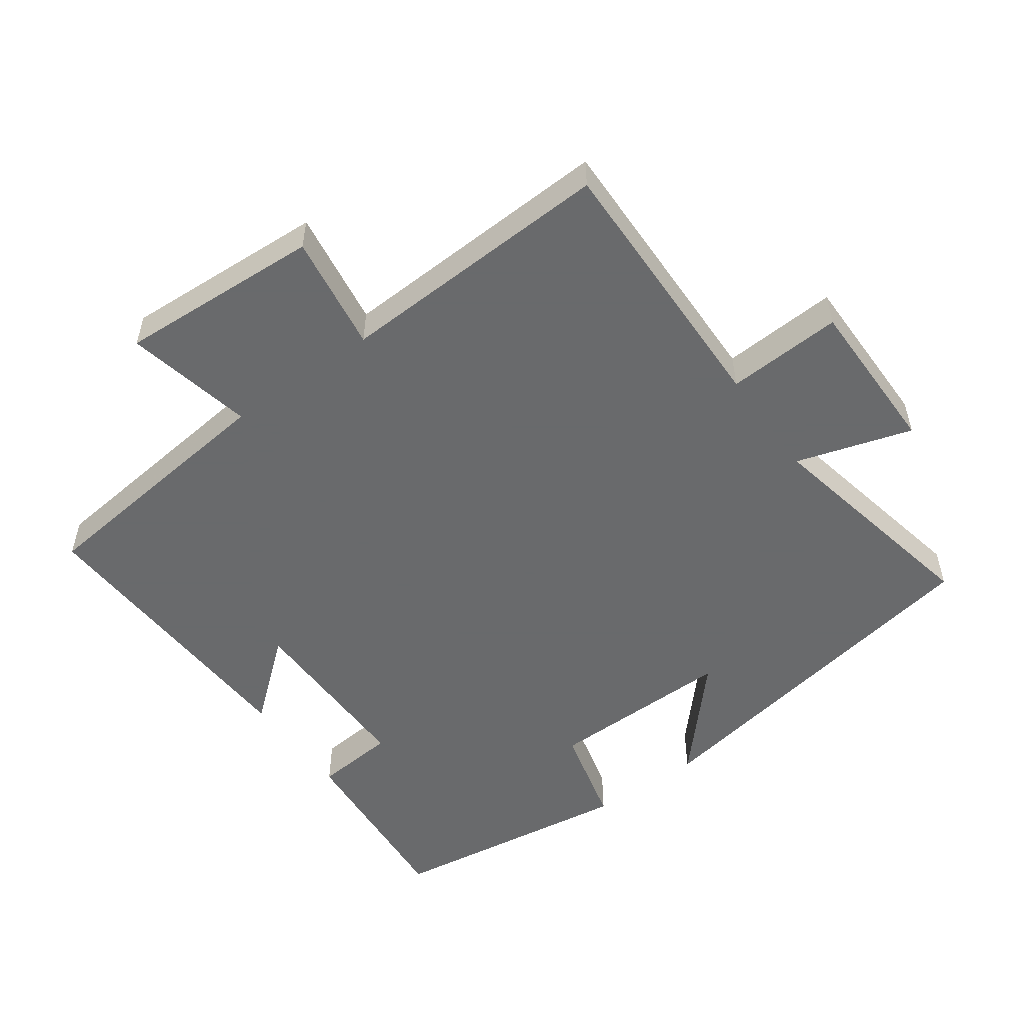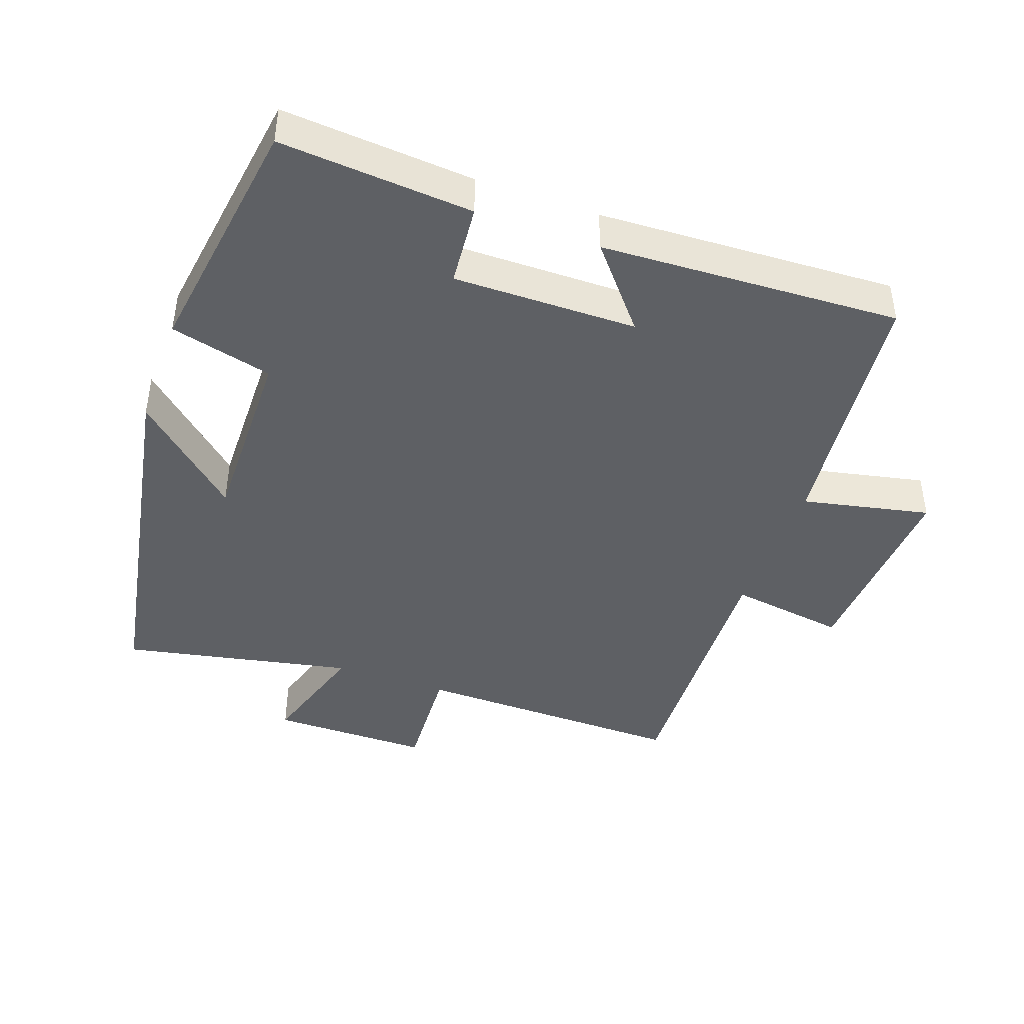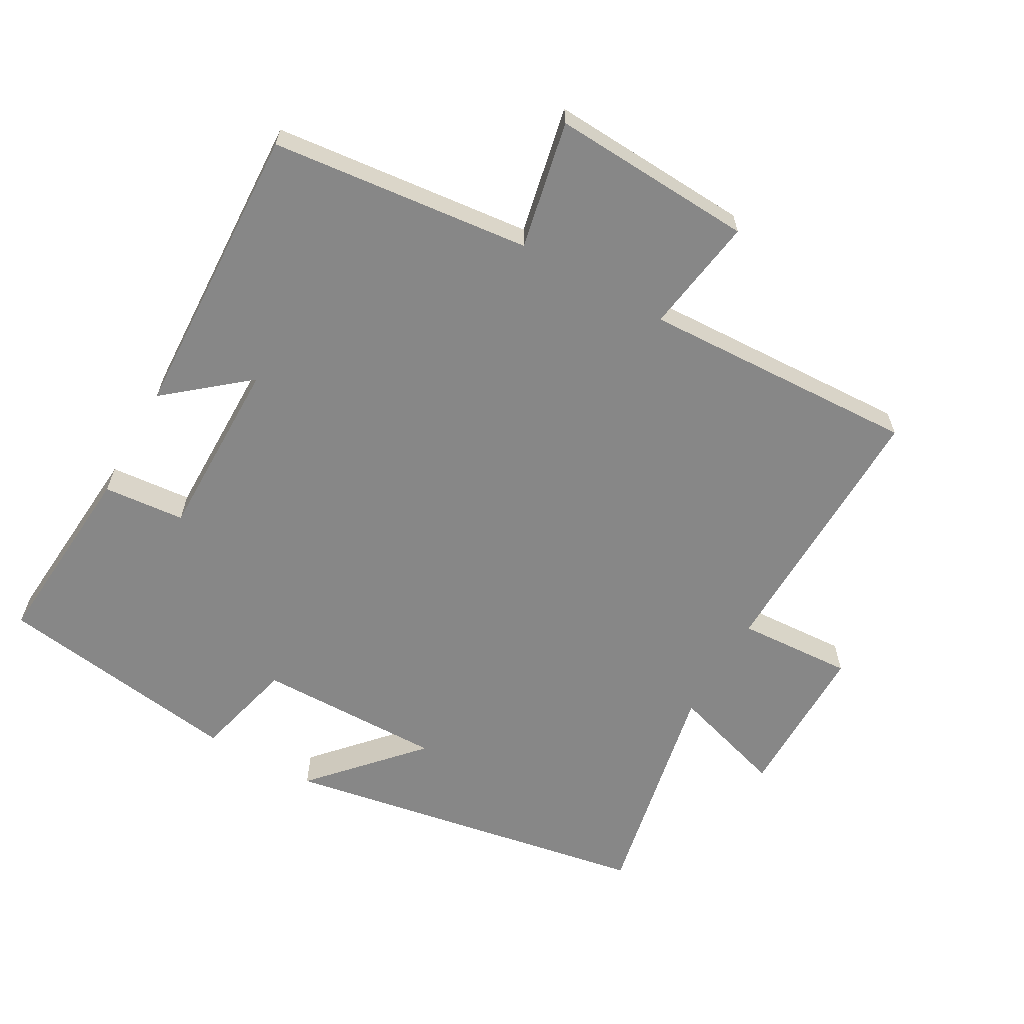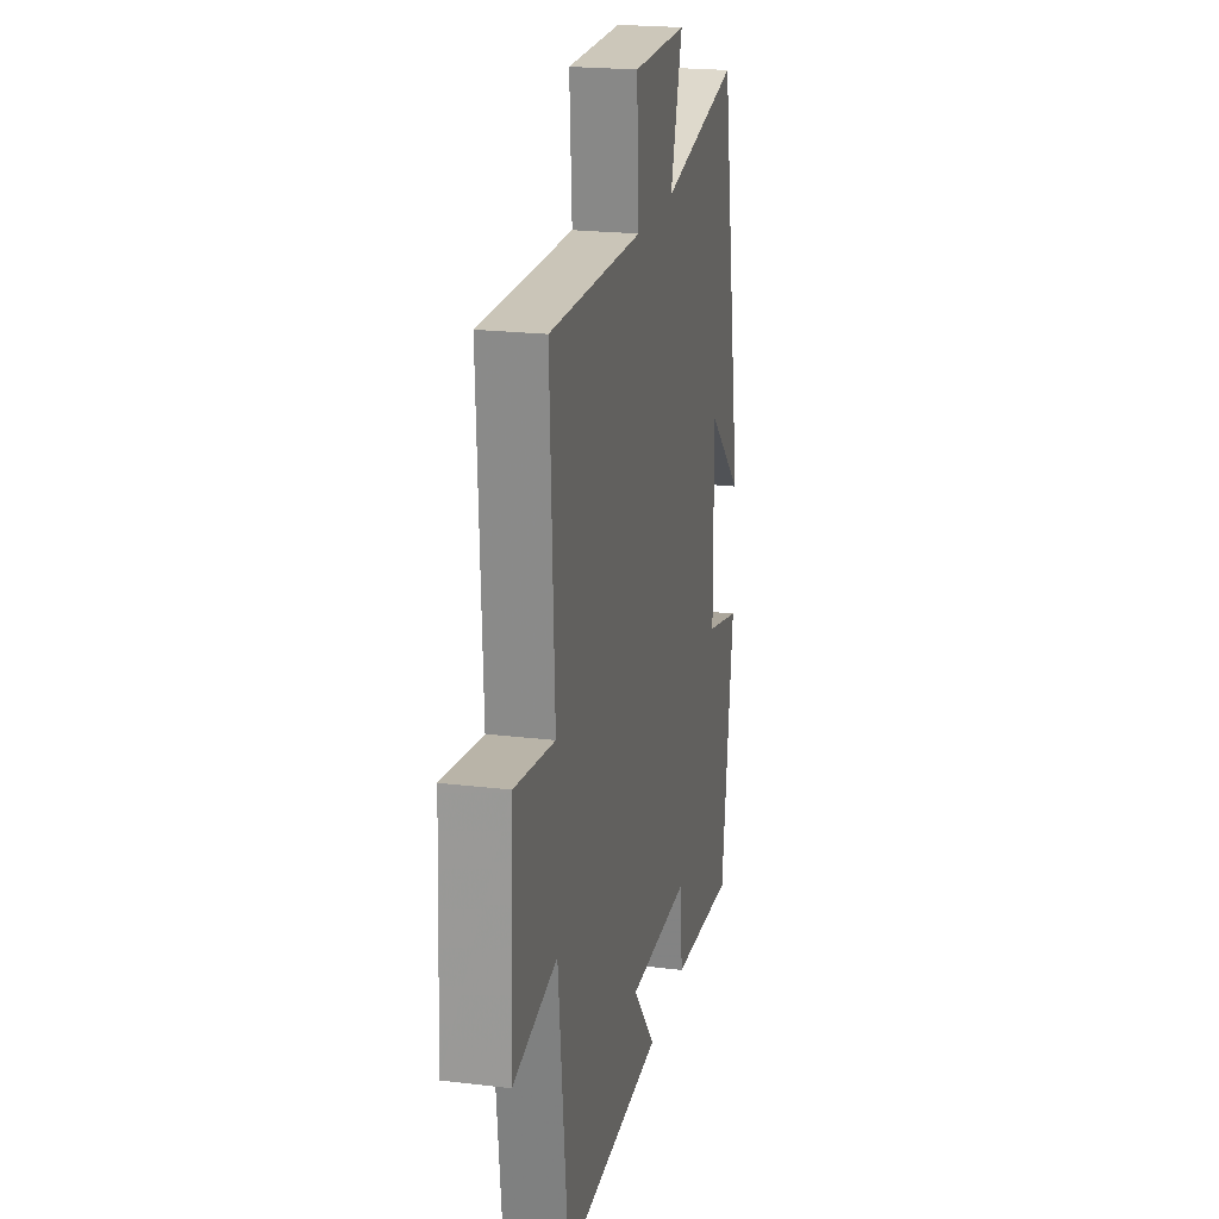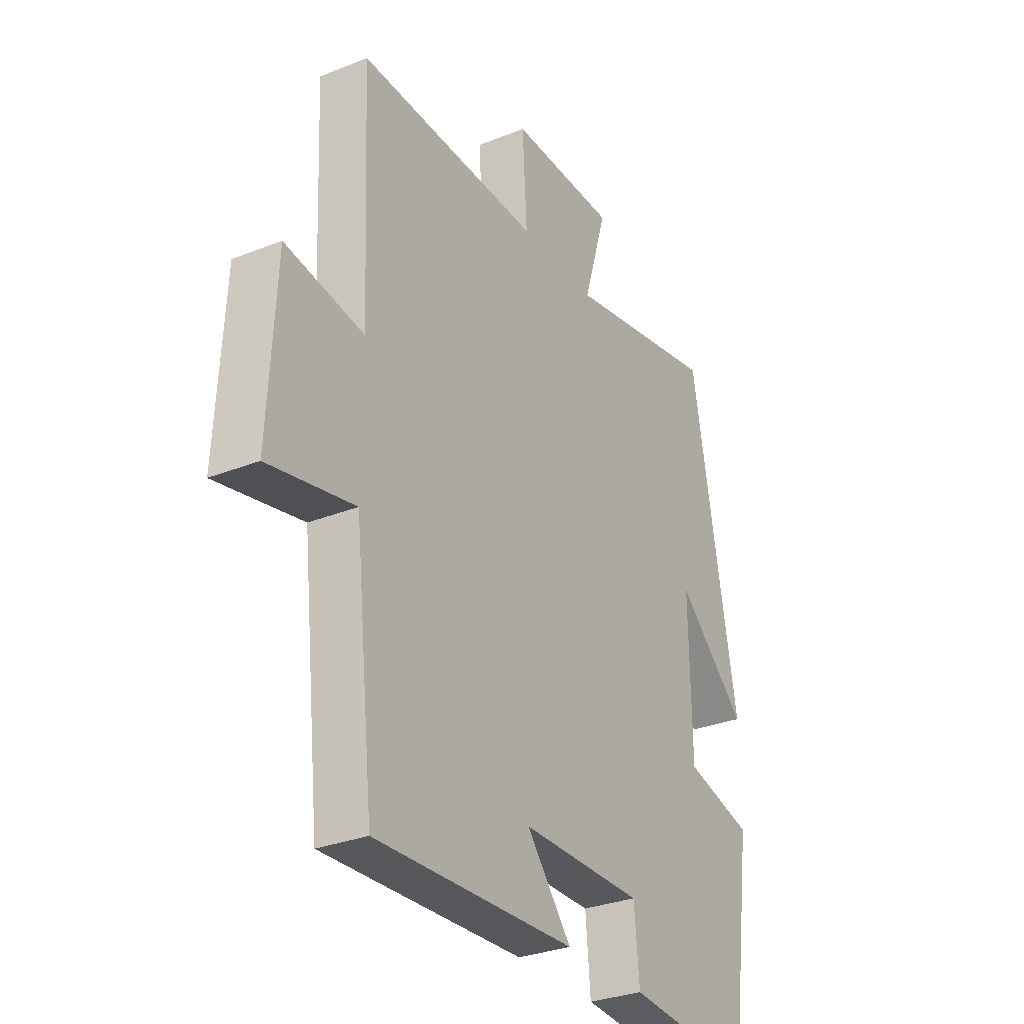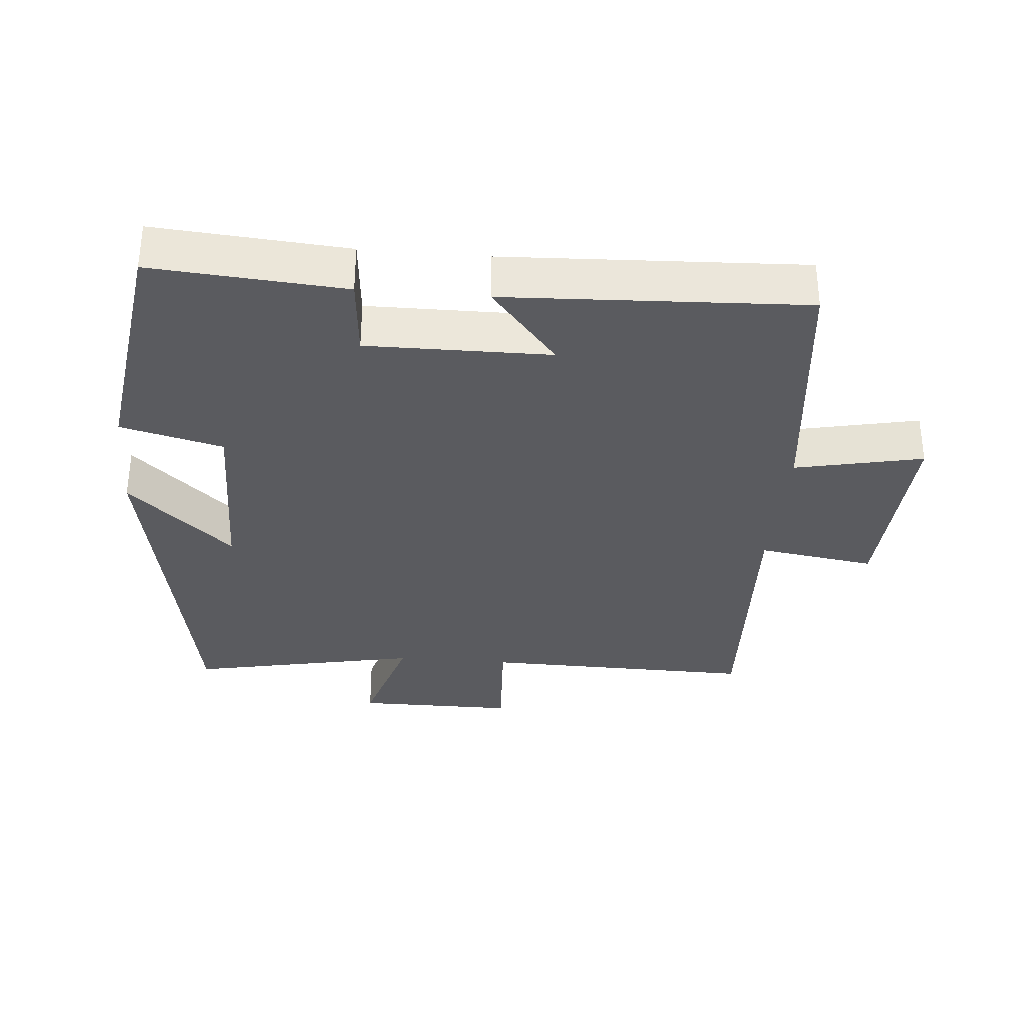
<metadata>
{"format":"obj","ext":"obj","renderer":"f3d","projection":"perspective","resolution":1024,"background":"white","views":[{"elev":-52.9,"azim":-54.3,"up":"+Y"},{"elev":-43.1,"azim":160.3,"up":"+Y"},{"elev":-62.5,"azim":-119.6,"up":"+Y"},{"elev":21.4,"azim":-77.8,"up":"+Z"},{"elev":-30.5,"azim":-60.0,"up":"+Z"},{"elev":-33.1,"azim":175.1,"up":"+Y"}]}
</metadata>
<code>
v -0.458 0.07 -0.52
v -0.5 0.07 -0.136
v -0.689 0.07 -0.176
v -0.673 0.07 0.124
v -0.5 0.07 0.098
v -0.518 0.07 0.507
v -0.115 0.07 0.5
v -0.125 0.07 0.671
v 0.111 0.07 0.671
v 0.059 0.07 0.5
v 0.4 0.07 0.569
v 0.5 0.07 0.018
v 0.345 0.07 0.158
v 0.349 0.07 -0.118
v 0.5 0.07 -0.156
v 0.448 0.07 -0.522
v 0.165 0.07 -0.5
v 0.154 0.07 -0.379
v -0.116 0.07 -0.381
v -0.017 0.07 -0.5
v -0.458 0 -0.52
v -0.5 0 -0.136
v -0.689 0 -0.176
v -0.673 0 0.124
v -0.5 0 0.098
v -0.518 0 0.507
v -0.115 0 0.5
v -0.125 0 0.671
v 0.111 0 0.671
v 0.059 0 0.5
v 0.4 0 0.569
v 0.5 0 0.018
v 0.345 0 0.158
v 0.349 0 -0.118
v 0.5 0 -0.156
v 0.448 0 -0.522
v 0.165 0 -0.5
v 0.154 0 -0.379
v -0.116 0 -0.381
v -0.017 0 -0.5
f 19 20 1 2
f 18 19 2
f 15 16 17 18
f 14 15 18 2
f 13 14 2
f 10 11 12 13
f 10 13 2 3
f 7 8 9 10
f 7 10 3
f 5 6 7
f 5 7 3
f 3 4 5
f 22 21 40 39
f 22 39 38
f 38 37 36 35
f 22 38 35 34
f 22 34 33
f 33 32 31 30
f 23 22 33 30
f 30 29 28 27
f 23 30 27
f 27 26 25
f 23 27 25
f 25 24 23
f 1 21 22 2
f 2 22 23 3
f 3 23 24 4
f 4 24 25 5
f 5 25 26 6
f 6 26 27 7
f 7 27 28 8
f 8 28 29 9
f 9 29 30 10
f 10 30 31 11
f 11 31 32 12
f 12 32 33 13
f 13 33 34 14
f 14 34 35 15
f 15 35 36 16
f 16 36 37 17
f 17 37 38 18
f 18 38 39 19
f 19 39 40 20
f 20 40 21 1

</code>
